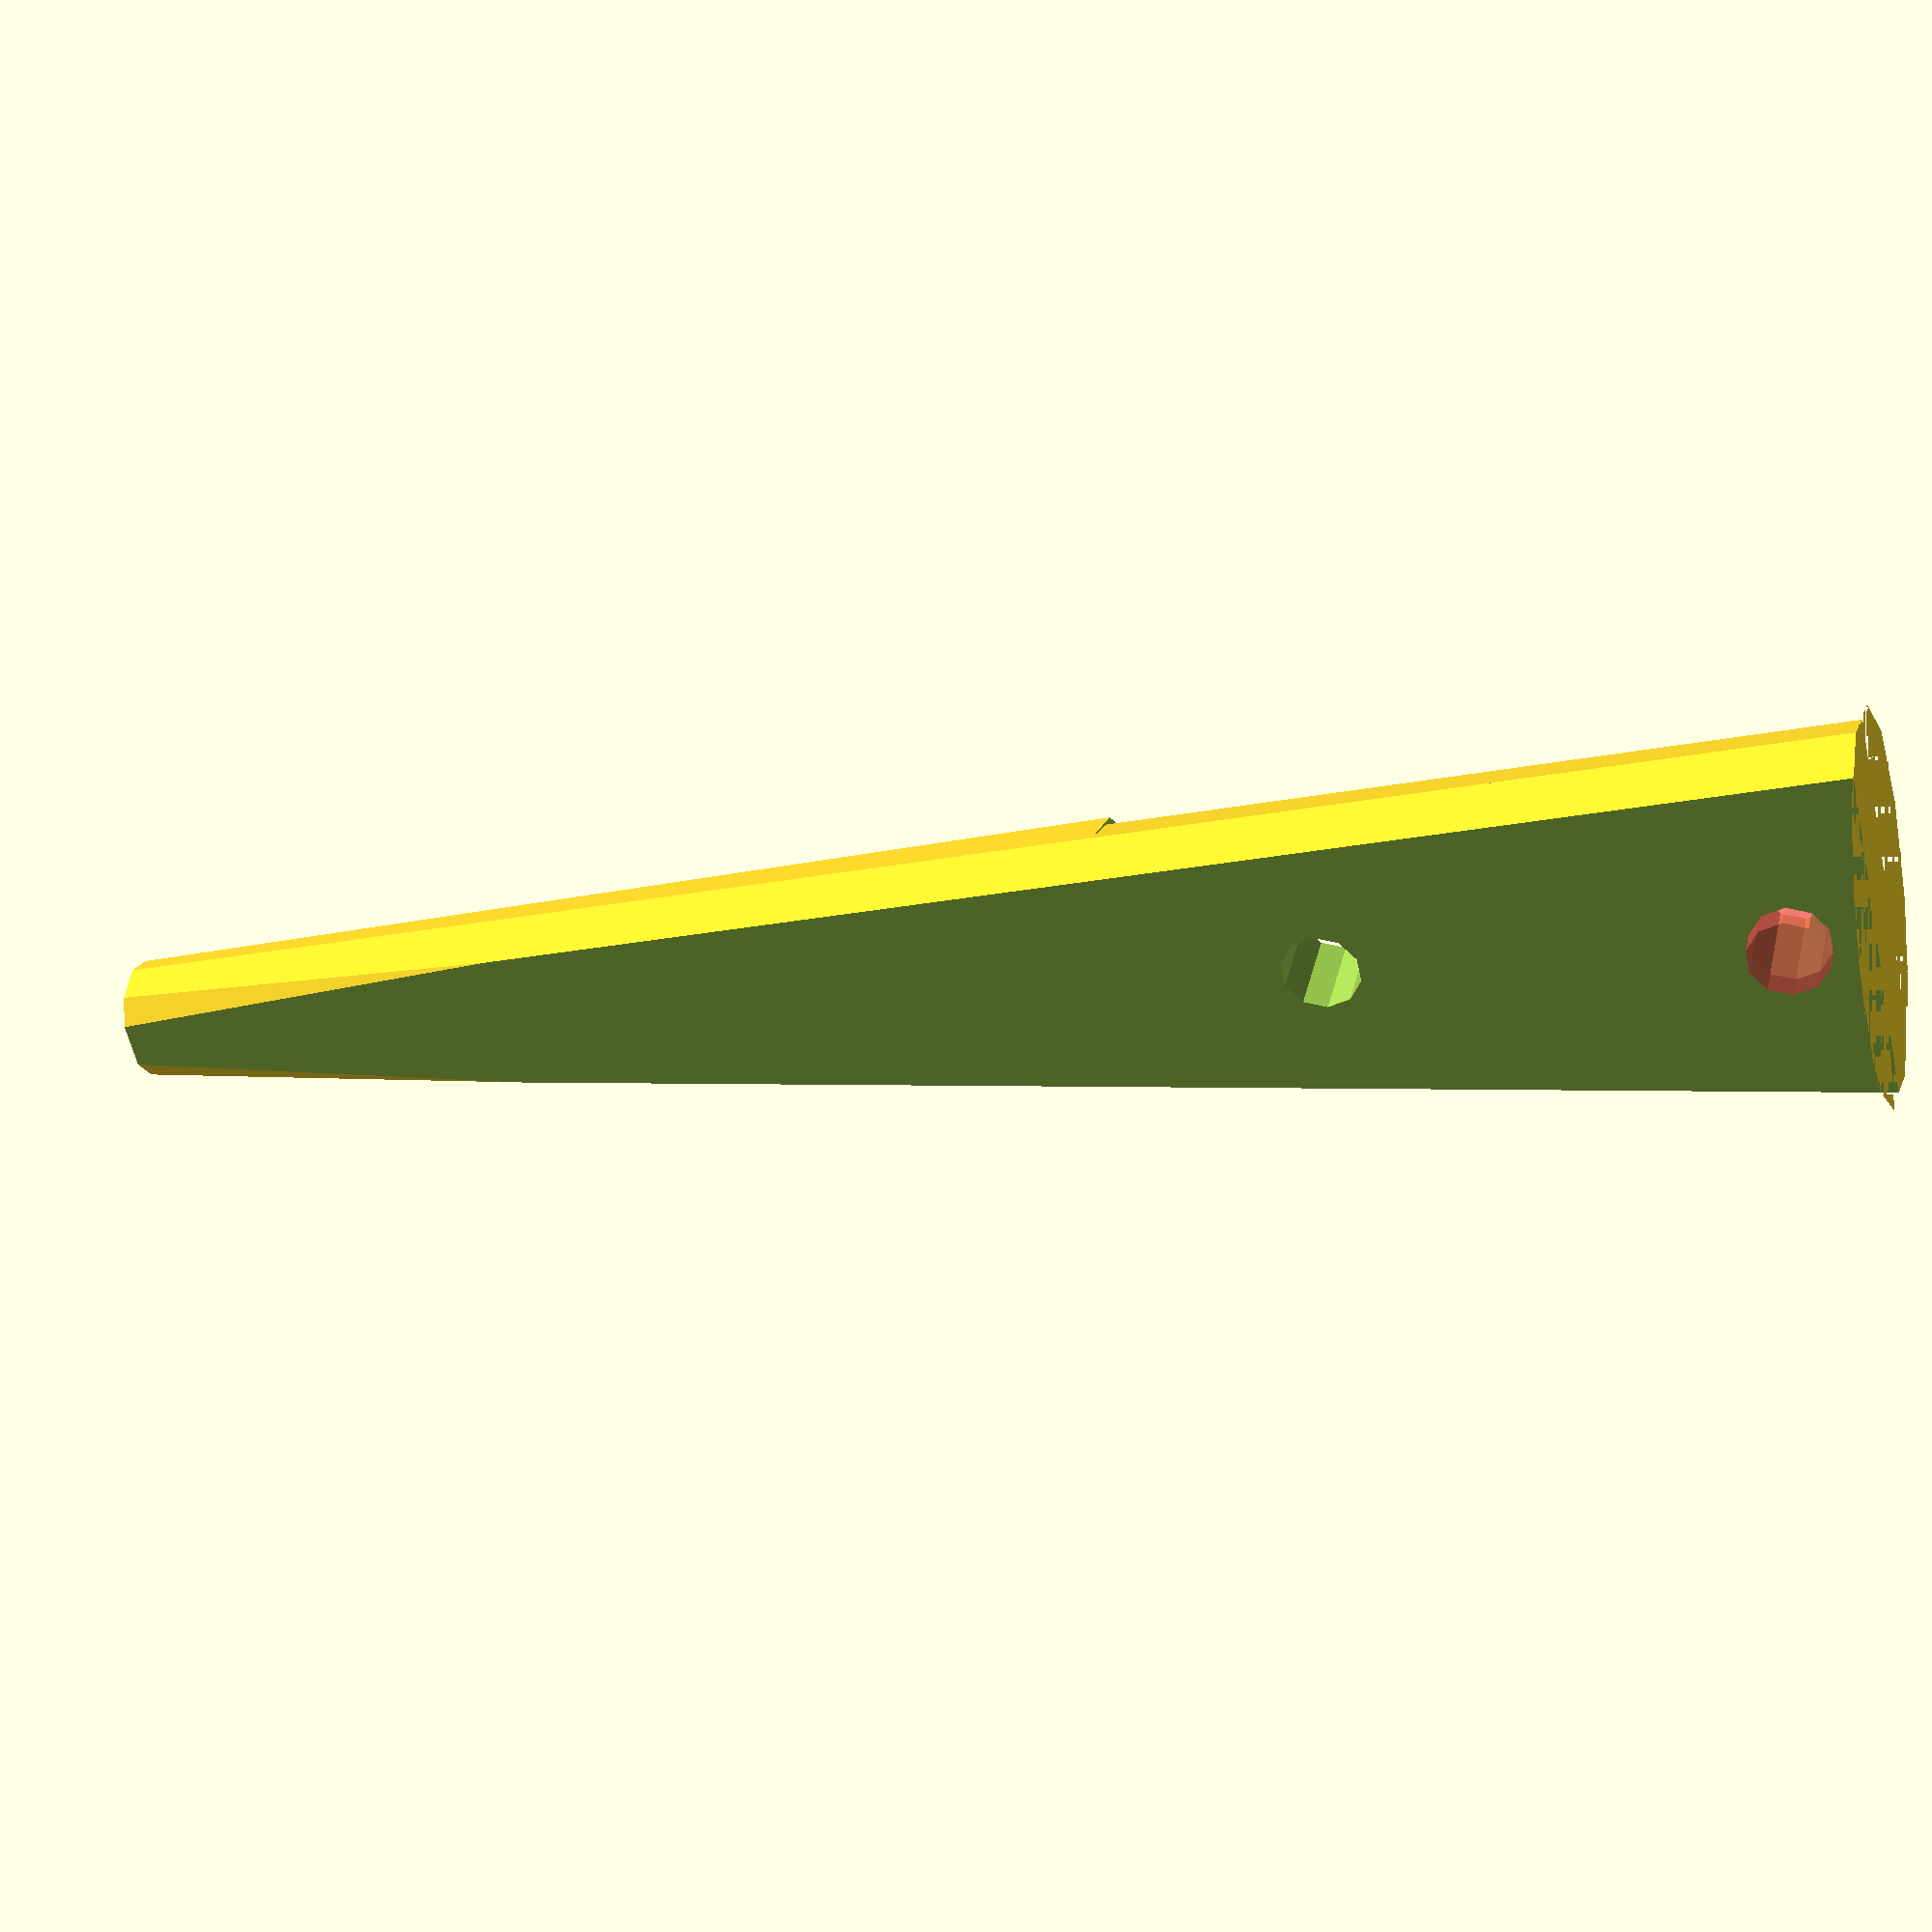
<openscad>
//IFixit plastic tipped tweezer replacement tips, and notes.
module tw(){
difference(){
difference(){
difference(){

difference(){
cylinder(34,3.6,1.125);
translate([-7,1,0])
cube([15,15,35]);
}

translate([-7,-16,0])
cube([15,15,35]);
}


$fn=10;
translate([0,1.5,10.0])
rotate([90,0,0]) cylinder(3,0.75,0.75);
}
$fn=10;
translate([0,1.5,1.5])
#rotate([90,0,0]) cylinder(3,0.75,0.75);
}
}
//// the ubutment piece...
module ub(){
difference(){
translate([0,0,0])
difference(){
 cylinder(34,3.6,1.125);
translate([-5,-6,0]) cube([9,15,14]);
}


translate([-4,0,0])
cube([9,6,35]);
}
}

tw();
ub();

// AT 2MM theres a hole in the center, and at 10mm holes are ~0.75mm radius
// An ubutment ridge is 14mm up from base.
// OK I fixxed it.

</openscad>
<views>
elev=11.2 azim=133.7 roll=108.1 proj=p view=solid
</views>
